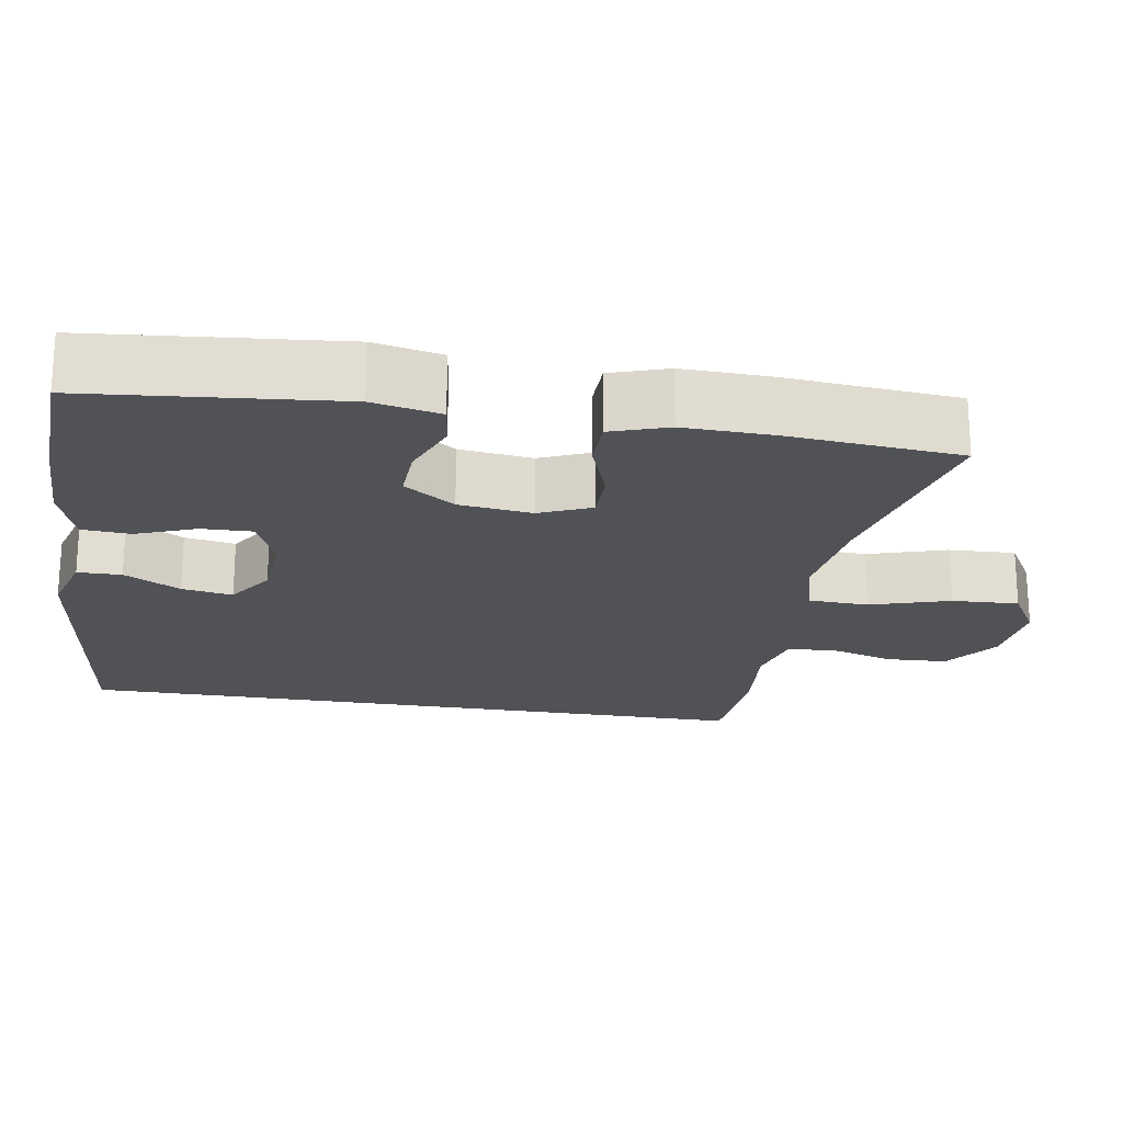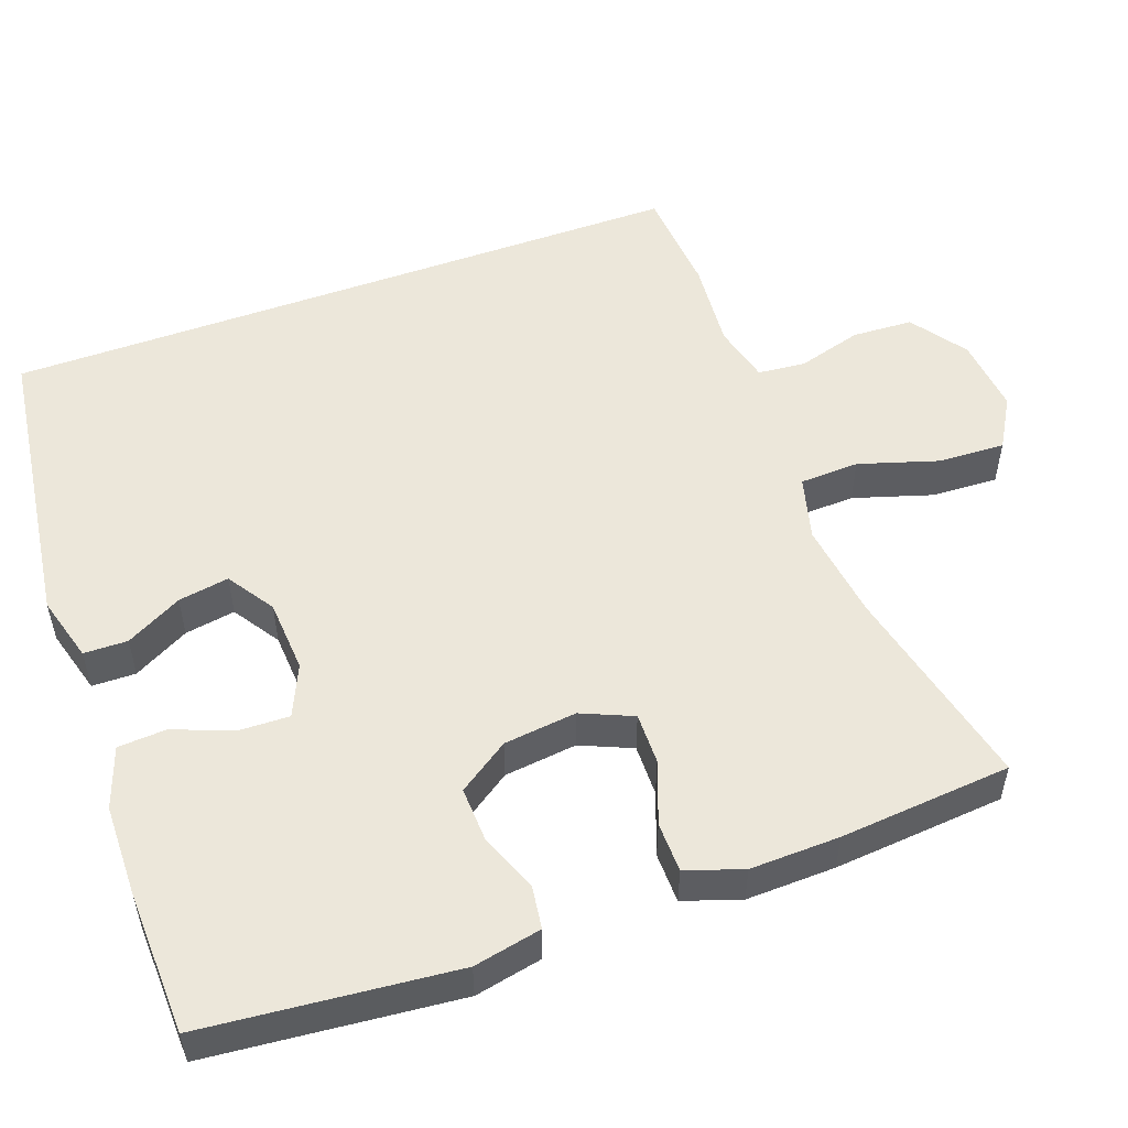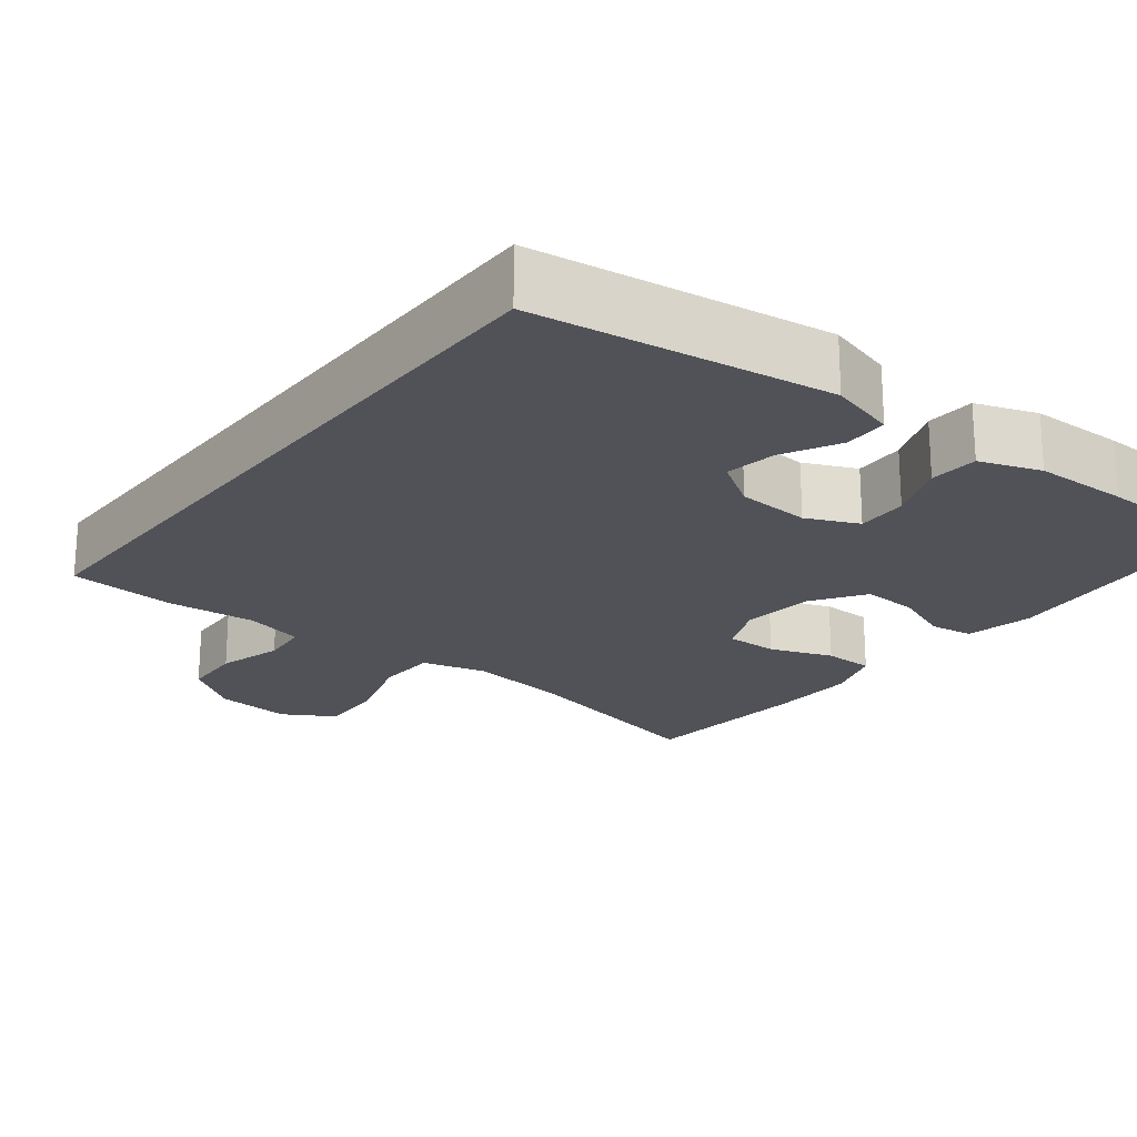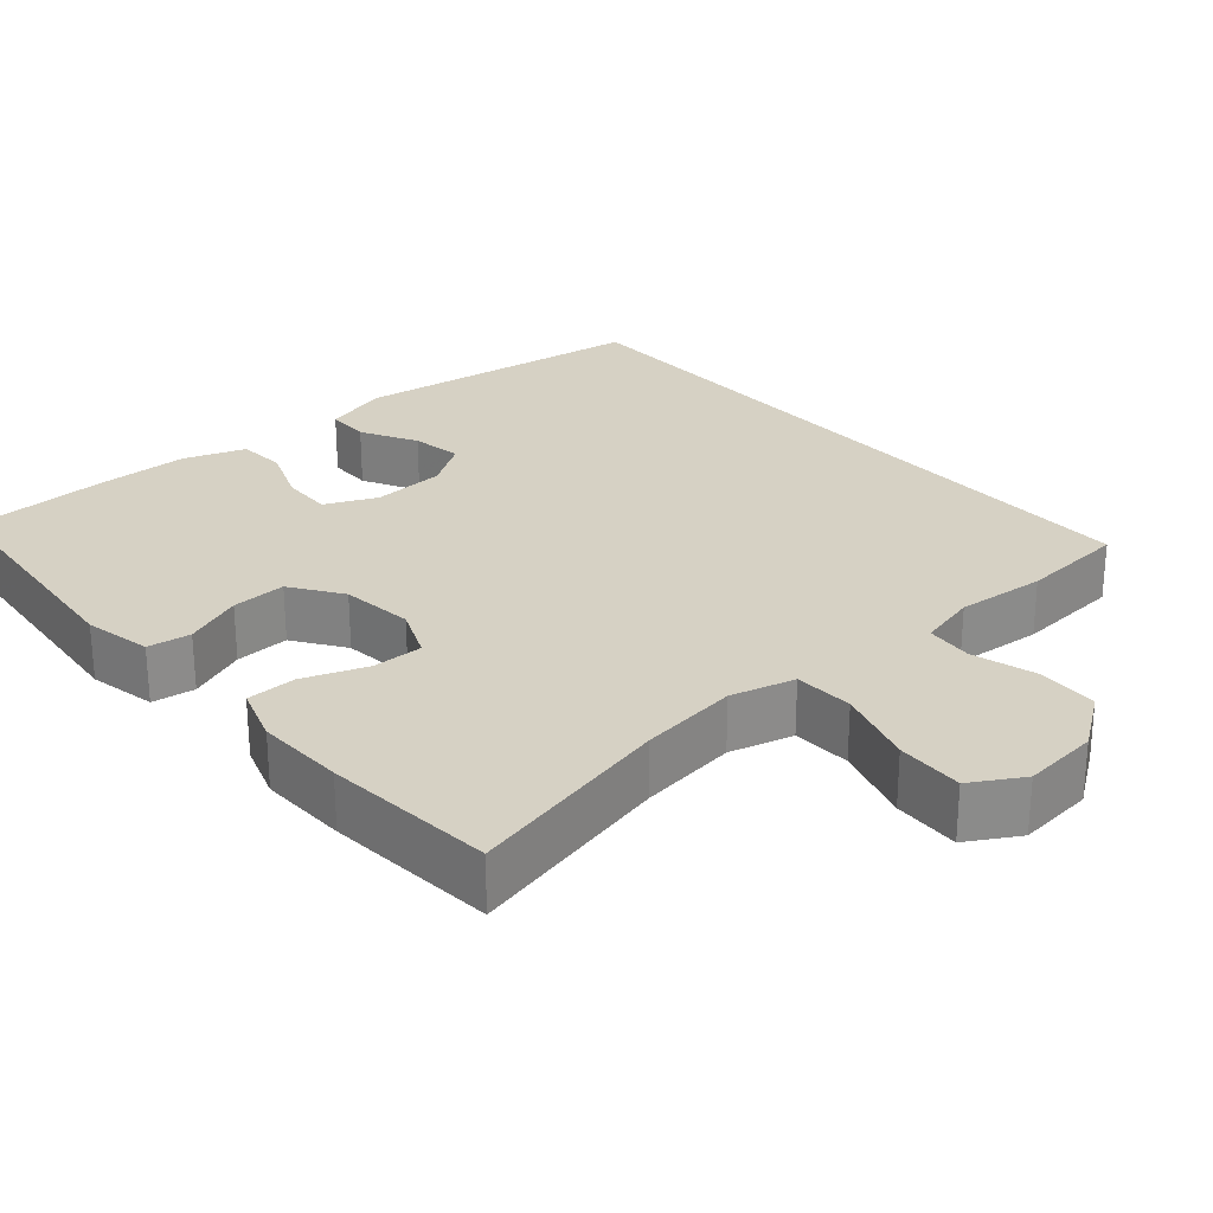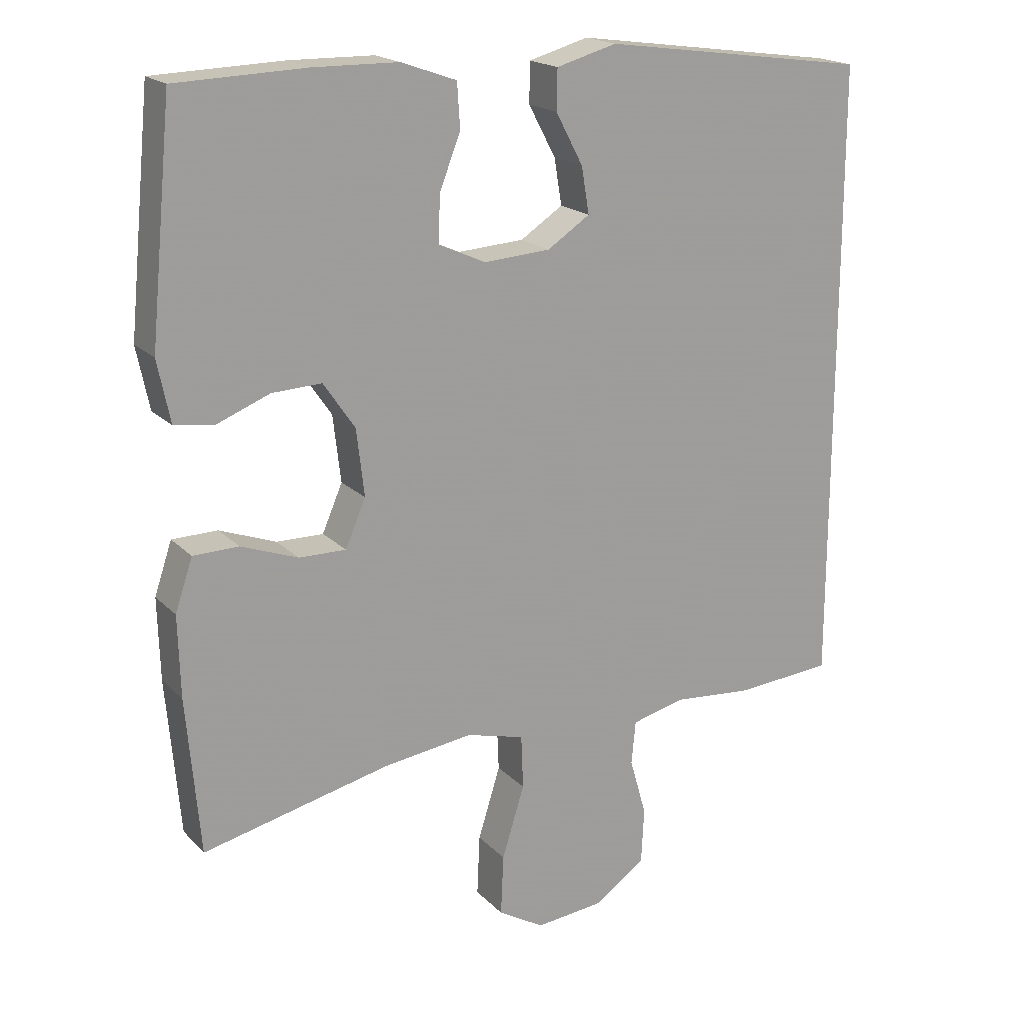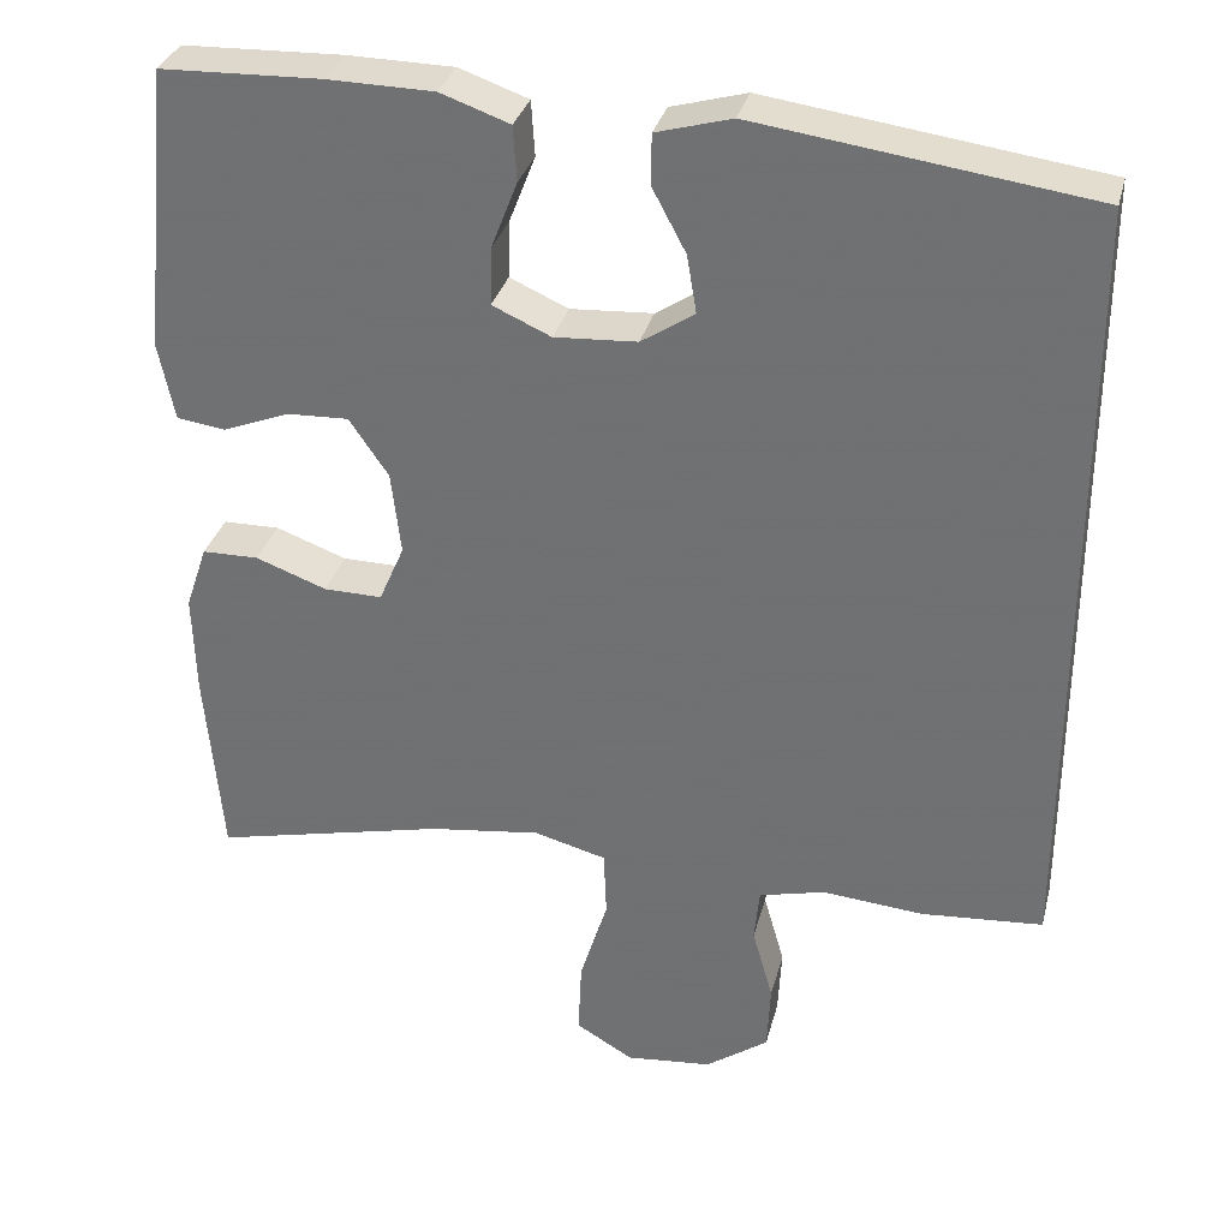
<metadata>
{"format":"obj","ext":"obj","renderer":"f3d","projection":"perspective","resolution":1024,"background":"white","views":[{"elev":-21.1,"azim":80.5,"up":"+Y"},{"elev":52.9,"azim":70.0,"up":"+Y"},{"elev":-21.5,"azim":-38.0,"up":"+Y"},{"elev":26.6,"azim":139.0,"up":"+Y"},{"elev":19.0,"azim":150.3,"up":"+Z"},{"elev":32.4,"azim":-166.0,"up":"+Z"}]}
</metadata>
<code>
v 0.5 0.07 -0.5
v 0.232 0.07 -0.438
v 0.104 0.07 -0.421
v 0.021 0.07 -0.443
v 0.018 0.07 -0.52
v 0.05 0.07 -0.623
v 0.054 0.07 -0.71
v -0.012 0.07 -0.749
v -0.111 0.07 -0.739
v -0.183 0.07 -0.688
v -0.187 0.07 -0.609
v -0.163 0.07 -0.525
v -0.169 0.07 -0.463
v -0.245 0.07 -0.444
v -0.361 0.07 -0.454
v -0.5 0.07 -0.443
v -0.5 0.07 0.453
v -0.117 0.07 0.506
v -0.031 0.07 0.482
v -0.03 0.07 0.425
v -0.069 0.07 0.352
v -0.08 0.07 0.286
v -0.019 0.07 0.246
v 0.076 0.07 0.24
v 0.143 0.07 0.27
v 0.141 0.07 0.336
v 0.111 0.07 0.413
v 0.115 0.07 0.476
v 0.194 0.07 0.504
v 0.316 0.07 0.506
v 0.5 0.07 0.5
v 0.532 0.07 0.174
v 0.514 0.07 0.086
v 0.458 0.07 0.078
v 0.382 0.07 0.108
v 0.311 0.07 0.111
v 0.266 0.07 0.045
v 0.255 0.07 -0.05
v 0.284 0.07 -0.117
v 0.351 0.07 -0.116
v 0.432 0.07 -0.086
v 0.497 0.07 -0.087
v 0.522 0.07 -0.161
v 0.519 0.07 -0.277
v 0.5 0 -0.5
v 0.232 0 -0.438
v 0.104 0 -0.421
v 0.021 0 -0.443
v 0.018 0 -0.52
v 0.05 0 -0.623
v 0.054 0 -0.71
v -0.012 0 -0.749
v -0.111 0 -0.739
v -0.183 0 -0.688
v -0.187 0 -0.609
v -0.163 0 -0.525
v -0.169 0 -0.463
v -0.245 0 -0.444
v -0.361 0 -0.454
v -0.5 0 -0.443
v -0.5 0 0.453
v -0.117 0 0.506
v -0.031 0 0.482
v -0.03 0 0.425
v -0.069 0 0.352
v -0.08 0 0.286
v -0.019 0 0.246
v 0.076 0 0.24
v 0.143 0 0.27
v 0.141 0 0.336
v 0.111 0 0.413
v 0.115 0 0.476
v 0.194 0 0.504
v 0.316 0 0.506
v 0.5 0 0.5
v 0.532 0 0.174
v 0.514 0 0.086
v 0.458 0 0.078
v 0.382 0 0.108
v 0.311 0 0.111
v 0.266 0 0.045
v 0.255 0 -0.05
v 0.284 0 -0.117
v 0.351 0 -0.116
v 0.432 0 -0.086
v 0.497 0 -0.087
v 0.522 0 -0.161
v 0.519 0 -0.277
f 43 44 1 2
f 40 41 42 43
f 39 40 43 2
f 38 39 2 3
f 37 38 3 4
f 32 33 34 35
f 32 35 36
f 31 32 36
f 30 31 36 37
f 26 27 28 29
f 25 26 29 30
f 18 19 20 21
f 18 21 22
f 17 18 22
f 14 15 16 17
f 13 14 17 22
f 12 13 22 23
f 10 11 12
f 5 6 7 8
f 4 5 8 9
f 25 30 37 4
f 10 12 23 24
f 10 24 25
f 4 9 10 25
f 46 45 88 87
f 87 86 85 84
f 46 87 84 83
f 47 46 83 82
f 48 47 82 81
f 79 78 77 76
f 80 79 76
f 80 76 75
f 81 80 75 74
f 73 72 71 70
f 74 73 70 69
f 65 64 63 62
f 66 65 62
f 66 62 61
f 61 60 59 58
f 66 61 58 57
f 67 66 57 56
f 56 55 54
f 52 51 50 49
f 53 52 49 48
f 48 81 74 69
f 68 67 56 54
f 69 68 54
f 69 54 53 48
f 1 45 46 2
f 2 46 47 3
f 3 47 48 4
f 4 48 49 5
f 5 49 50 6
f 6 50 51 7
f 7 51 52 8
f 8 52 53 9
f 9 53 54 10
f 10 54 55 11
f 11 55 56 12
f 12 56 57 13
f 13 57 58 14
f 14 58 59 15
f 15 59 60 16
f 16 60 61 17
f 17 61 62 18
f 18 62 63 19
f 19 63 64 20
f 20 64 65 21
f 21 65 66 22
f 22 66 67 23
f 23 67 68 24
f 24 68 69 25
f 25 69 70 26
f 26 70 71 27
f 27 71 72 28
f 28 72 73 29
f 29 73 74 30
f 30 74 75 31
f 31 75 76 32
f 32 76 77 33
f 33 77 78 34
f 34 78 79 35
f 35 79 80 36
f 36 80 81 37
f 37 81 82 38
f 38 82 83 39
f 39 83 84 40
f 40 84 85 41
f 41 85 86 42
f 42 86 87 43
f 43 87 88 44
f 44 88 45 1

</code>
